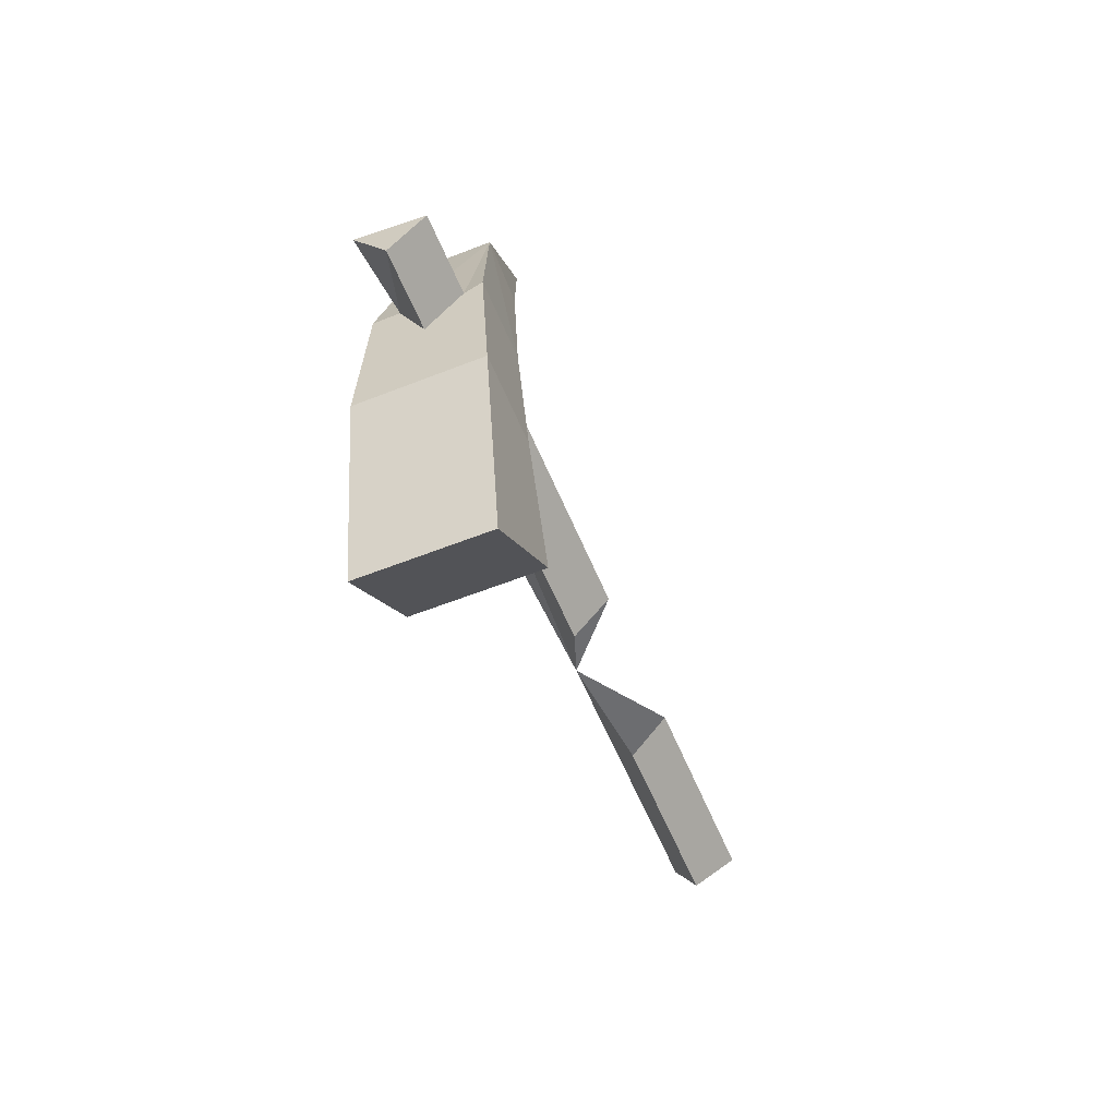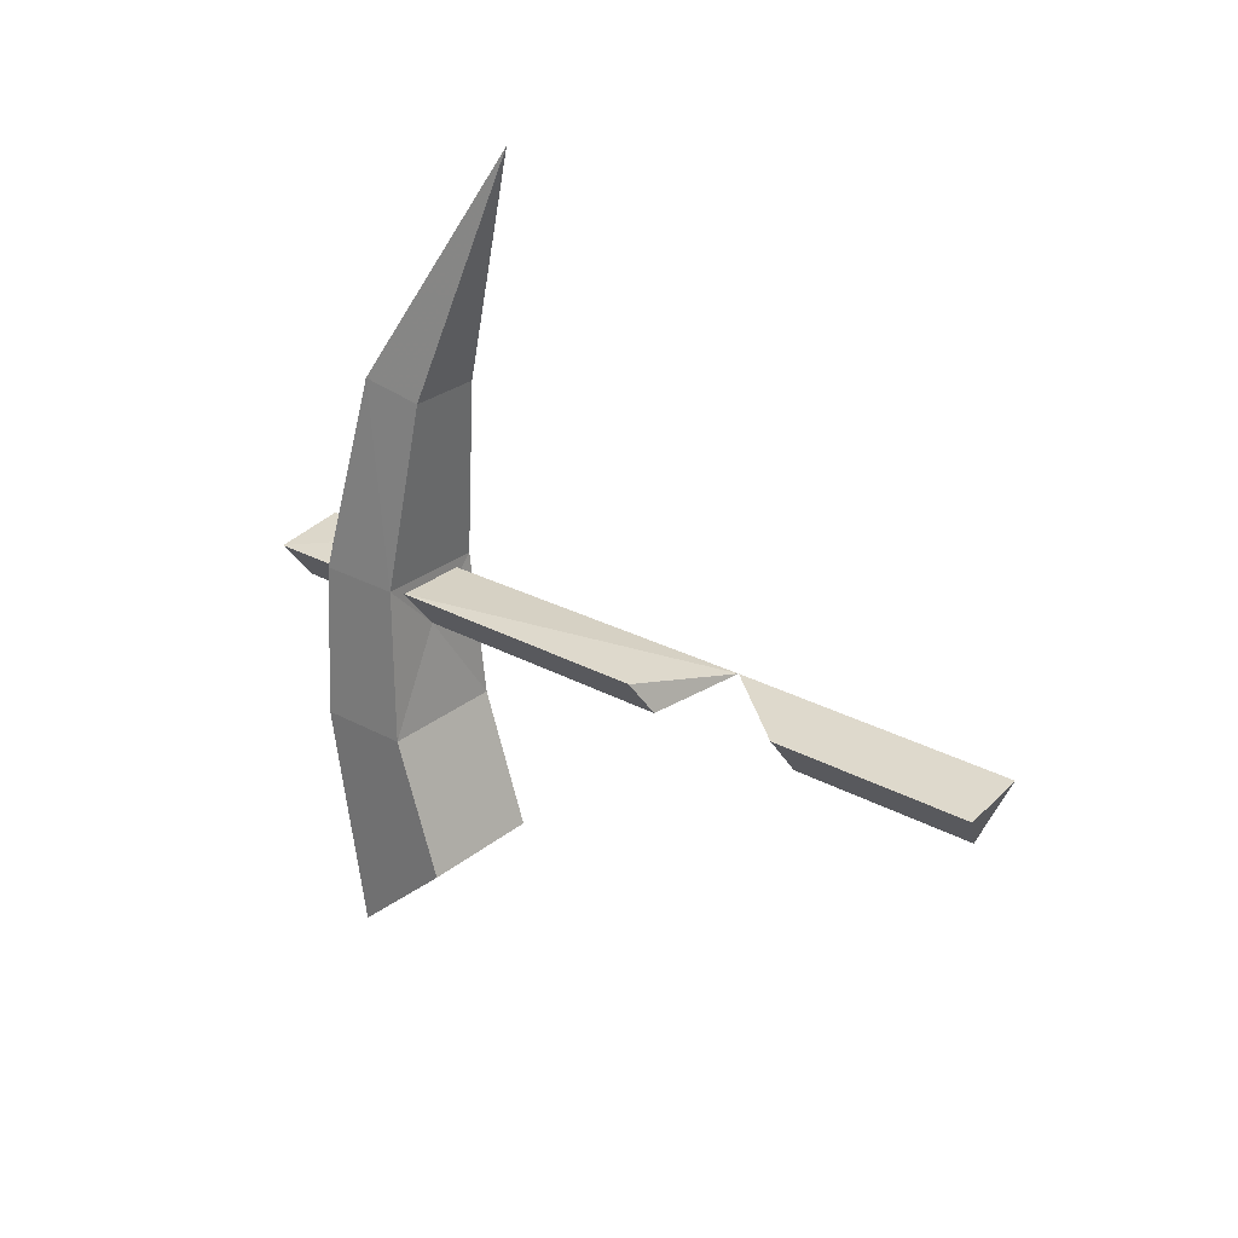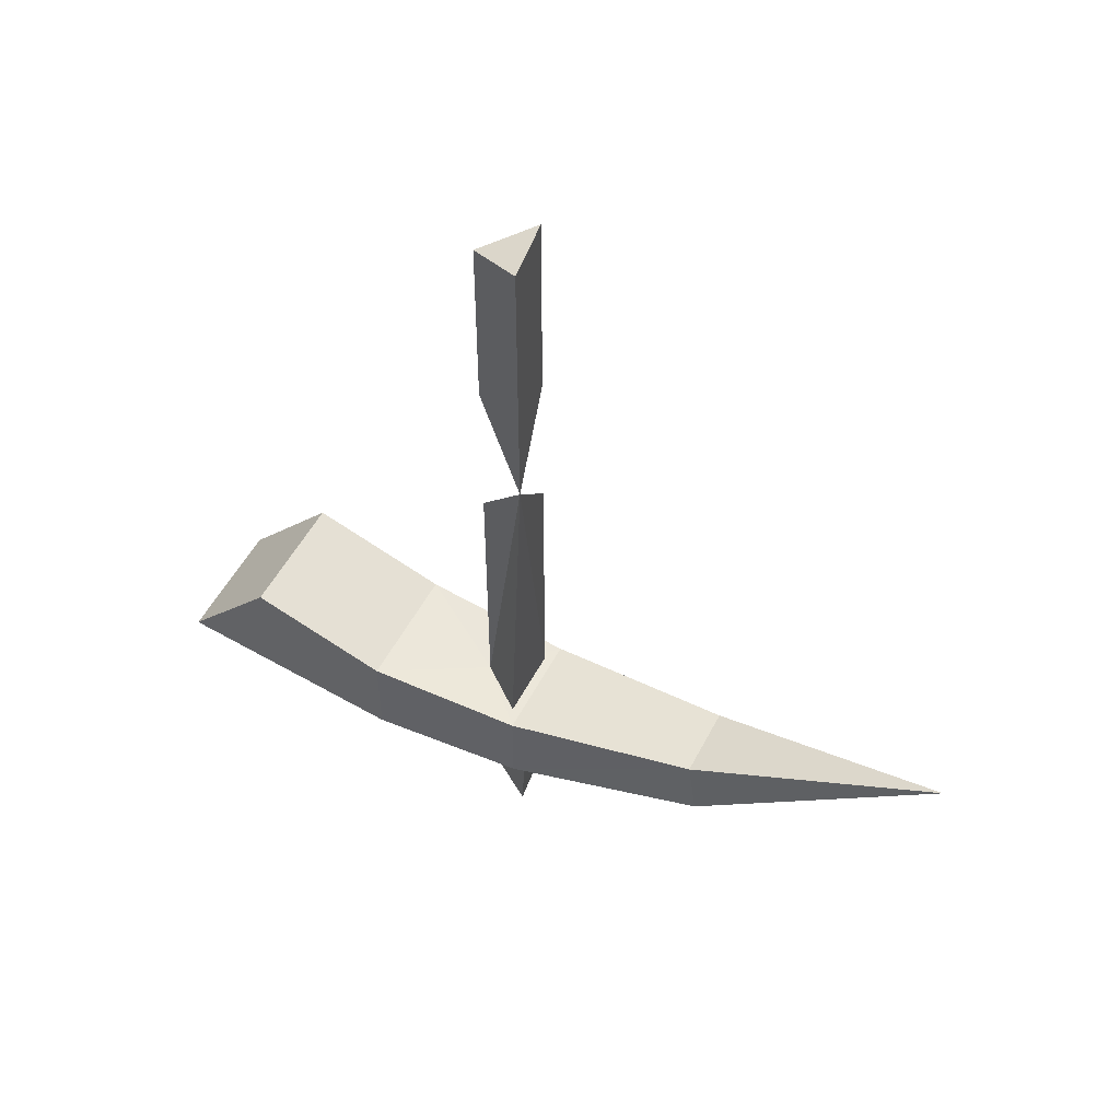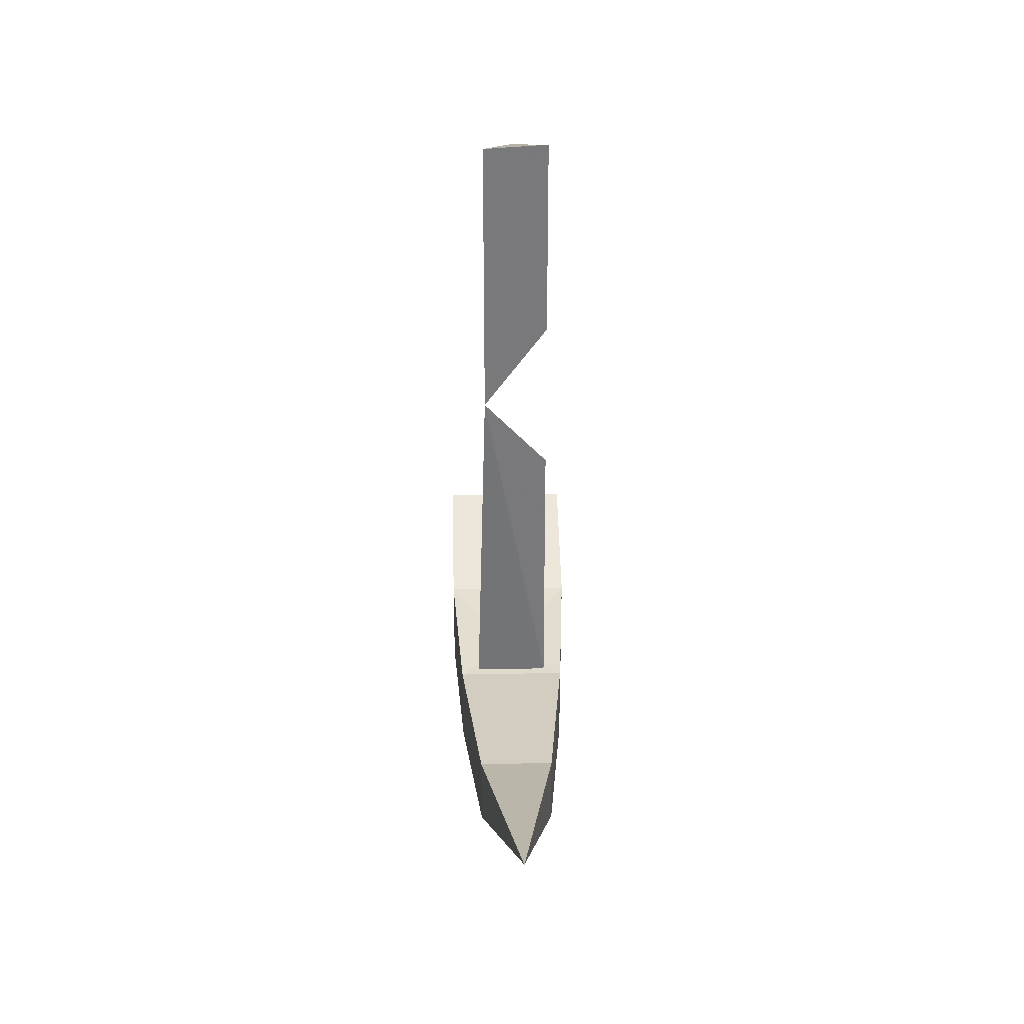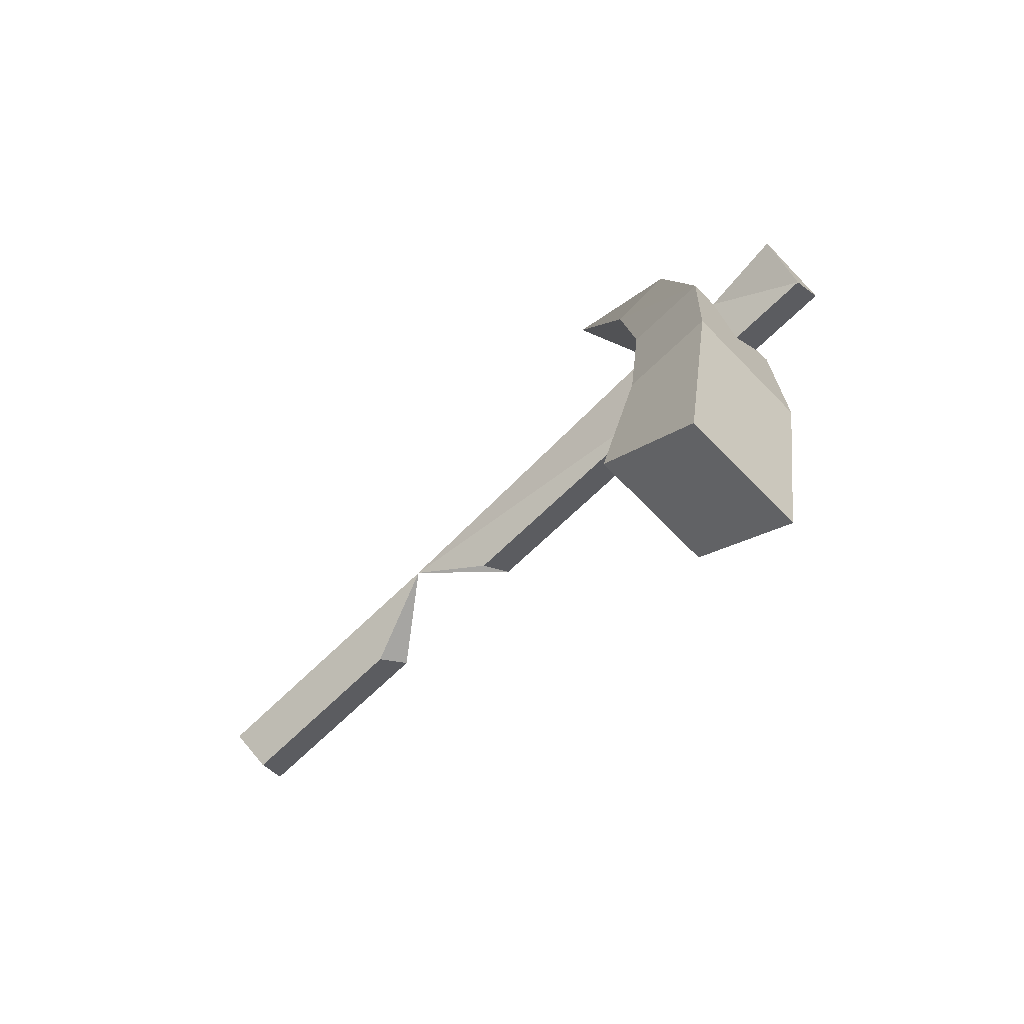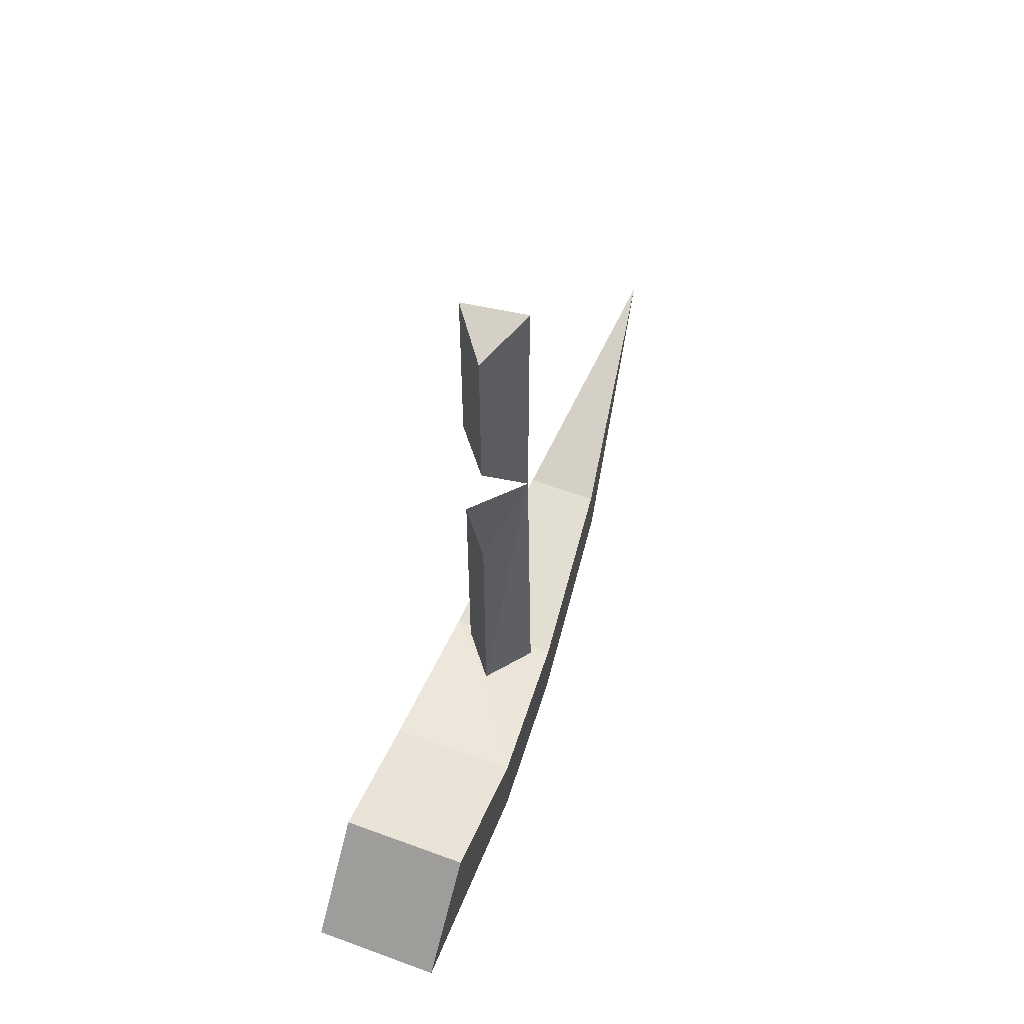
<metadata>
{"format":"obj","ext":"obj","renderer":"f3d","projection":"perspective","resolution":1024,"background":"white","views":[{"elev":-58.2,"azim":-157.7,"up":"+Y"},{"elev":27.8,"azim":-50.5,"up":"+Y"},{"elev":52.3,"azim":117.0,"up":"+Z"},{"elev":32.5,"azim":178.4,"up":"+Z"},{"elev":-68.9,"azim":134.2,"up":"+Y"},{"elev":59.1,"azim":20.8,"up":"+Z"}]}
</metadata>
<code>
v -0.4375 -0.875 0.07031
v -0.4609 -0.9219 0.007812
v -0.4609 -0.9219 -0.2266
v -0.4297 -0.8828 -0.2266
v -0.4922 -0.8828 -0.2266
v -0.4922 -0.8828 0.007812
v -0.4609 -0.9219 0.1406
v -0.4375 -0.875 0.3125
v -0.4609 -0.9219 0.2969
v -0.4922 -0.8828 0.3125
v -0.4922 -0.8828 0.1406
v -0.4141 -0.875 -0.2266
v -0.5078 -0.875 -0.2266
v -0.5156 -1.008 -0.2188
v -0.4062 -1.008 -0.2188
v -0.4062 -1.008 -0.2969
v -0.4141 -0.875 -0.2969
v -0.4297 -0.7109 -0.2031
v -0.4922 -0.7109 -0.2031
v -0.4922 -0.7031 -0.2578
v -0.5078 -0.875 -0.2969
v -0.5156 -1.008 -0.2969
v -0.4609 -0.9219 -0.2969
v -0.4375 -0.875 -0.2969
v -0.4297 -0.7031 -0.2578
v -0.4609 -0.5 -0.1328
v -0.4922 -0.8828 -0.2969
v -0.4609 -0.9219 -0.3672
v -0.4297 -0.875 -0.3672
v -0.4922 -0.8828 -0.3672
v -0.5156 -1.125 -0.1797
v -0.4062 -1.125 -0.1797
v -0.5156 -1.203 -0.2656
v -0.4062 -1.203 -0.2656
f 1 2 3
f 1 3 4
f 6 5 3
f 6 3 2
f 7 1 8
f 7 8 9
f 7 9 10
f 7 10 11
f 23 27 28
f 23 28 24
f 24 28 29
f 27 30 28
f 1 4 5
f 1 5 6
f 11 10 1
f 1 10 8
f 24 29 30
f 24 30 27
f 8 10 9
f 28 30 29
f 4 3 12
f 4 12 5
f 5 12 13
f 5 13 3
f 3 13 14
f 3 14 15
f 3 15 12
f 12 18 13
f 13 18 19
f 18 26 19
f 31 32 15
f 31 15 14
f 31 33 32
f 32 33 34
f 12 15 16
f 12 16 17
f 12 17 18
f 13 19 20
f 13 20 21
f 13 21 14
f 14 21 22
f 14 22 15
f 15 22 16
f 17 25 18
f 18 25 26
f 19 26 20
f 31 14 33
f 32 34 16
f 32 16 15
f 33 14 22
f 16 22 23
f 16 23 24
f 16 24 17
f 17 24 25
f 20 26 25
f 20 25 24
f 20 24 27
f 20 27 21
f 21 27 22
f 22 27 23
f 33 22 34
f 34 22 16

</code>
